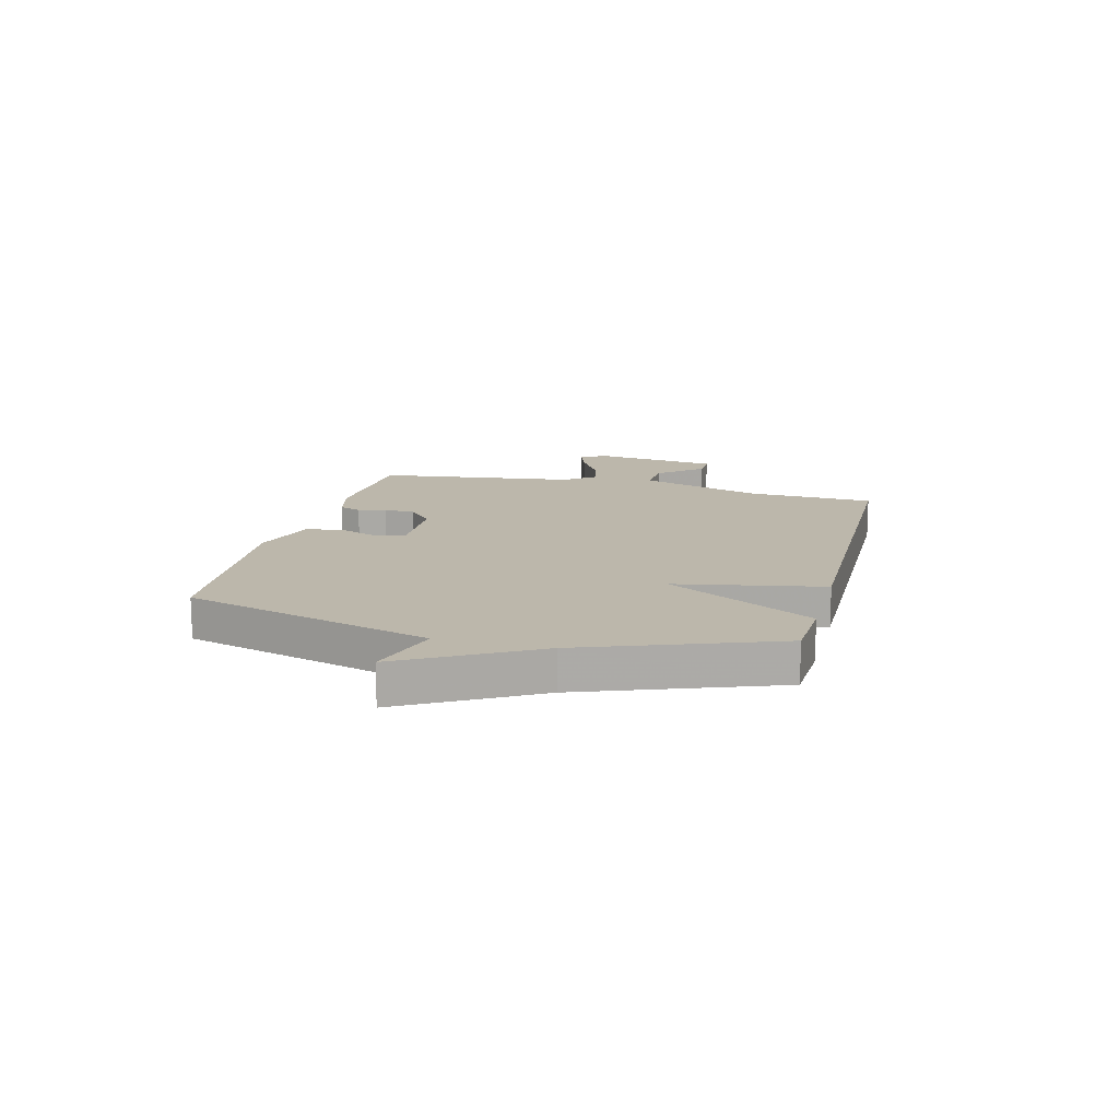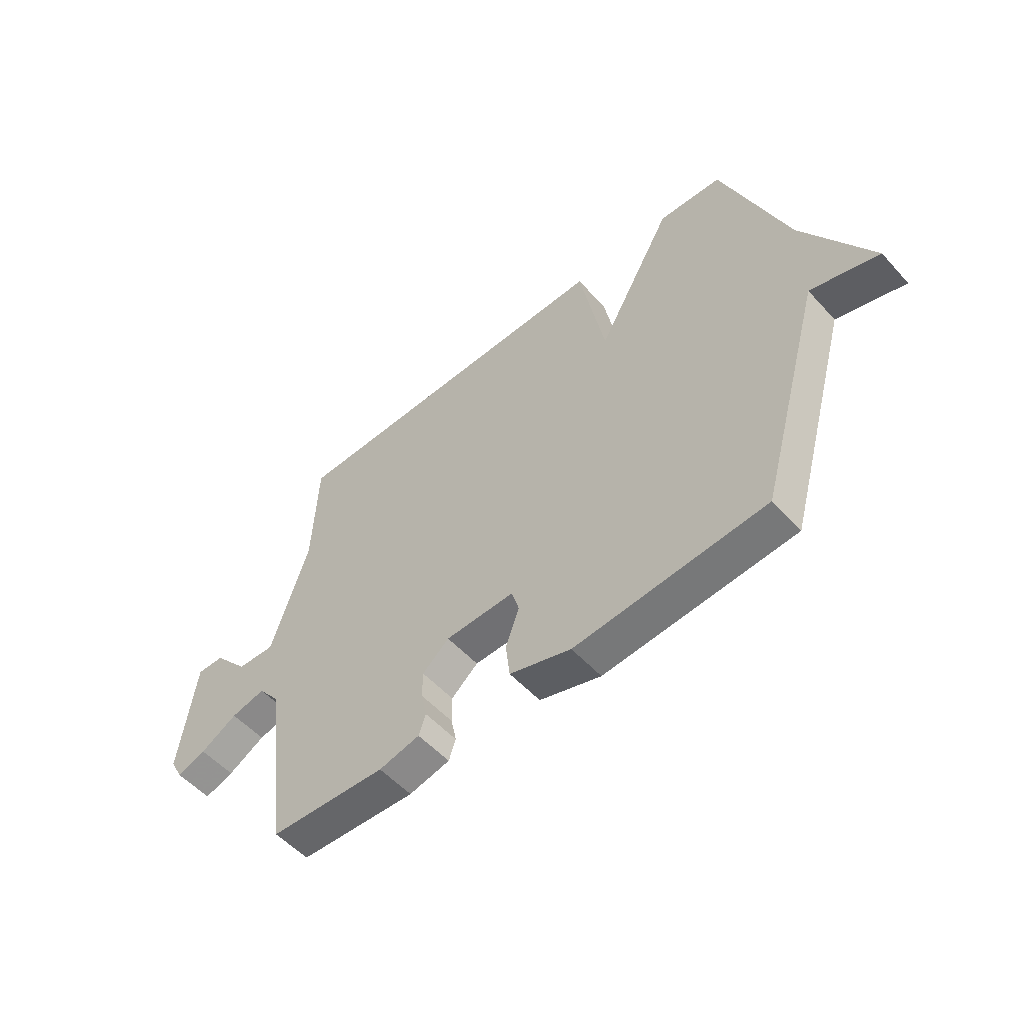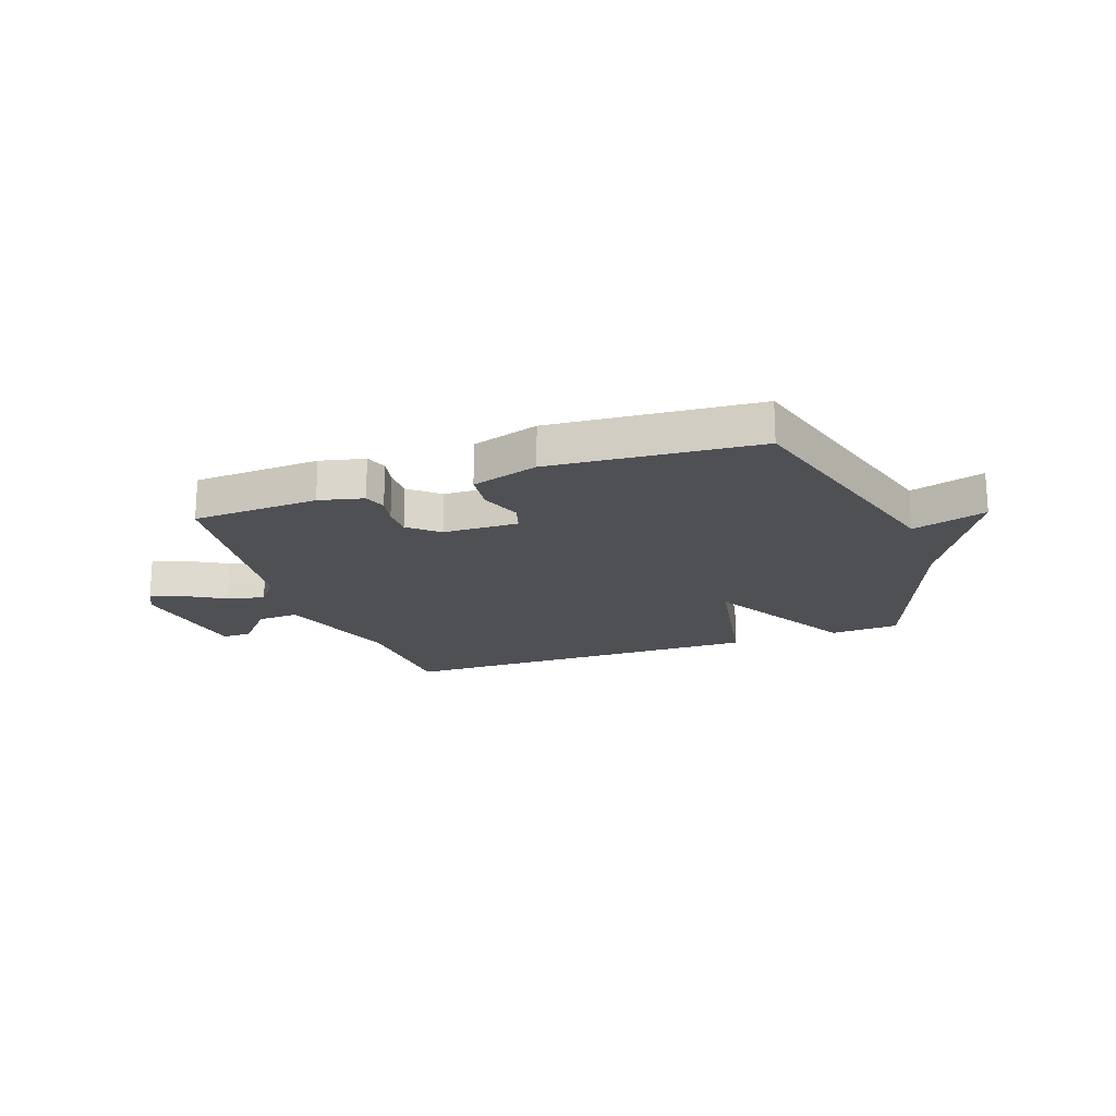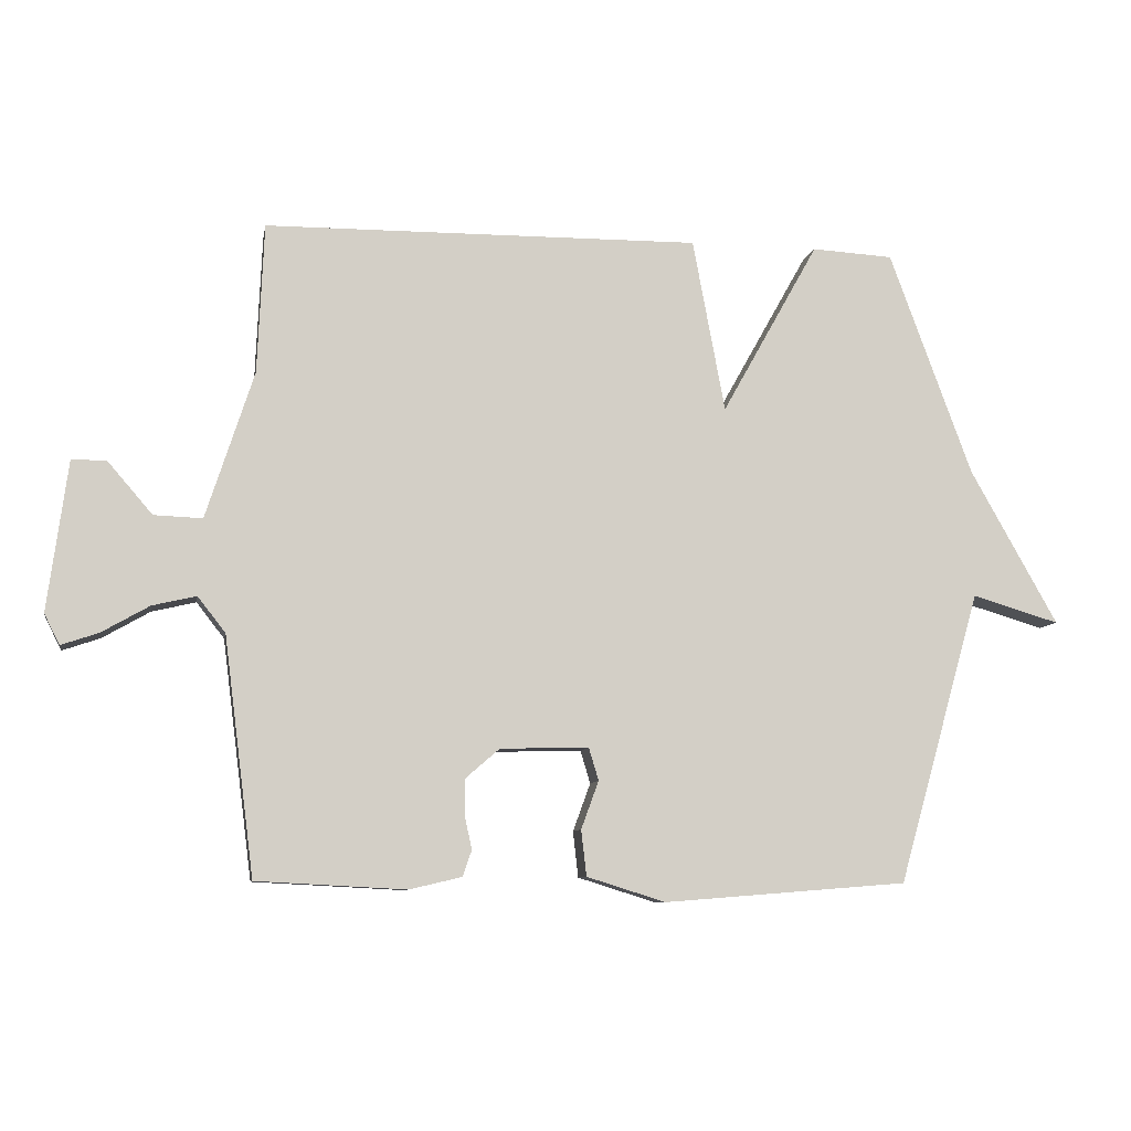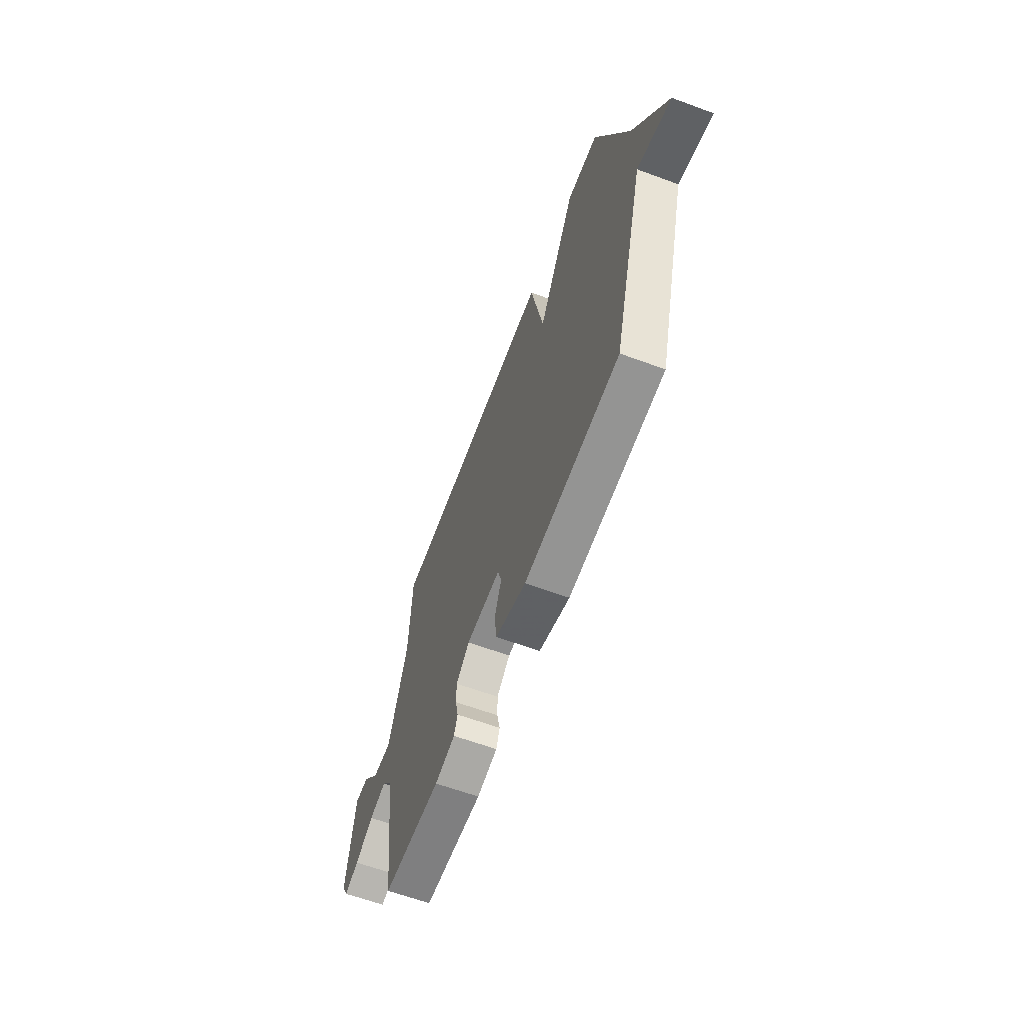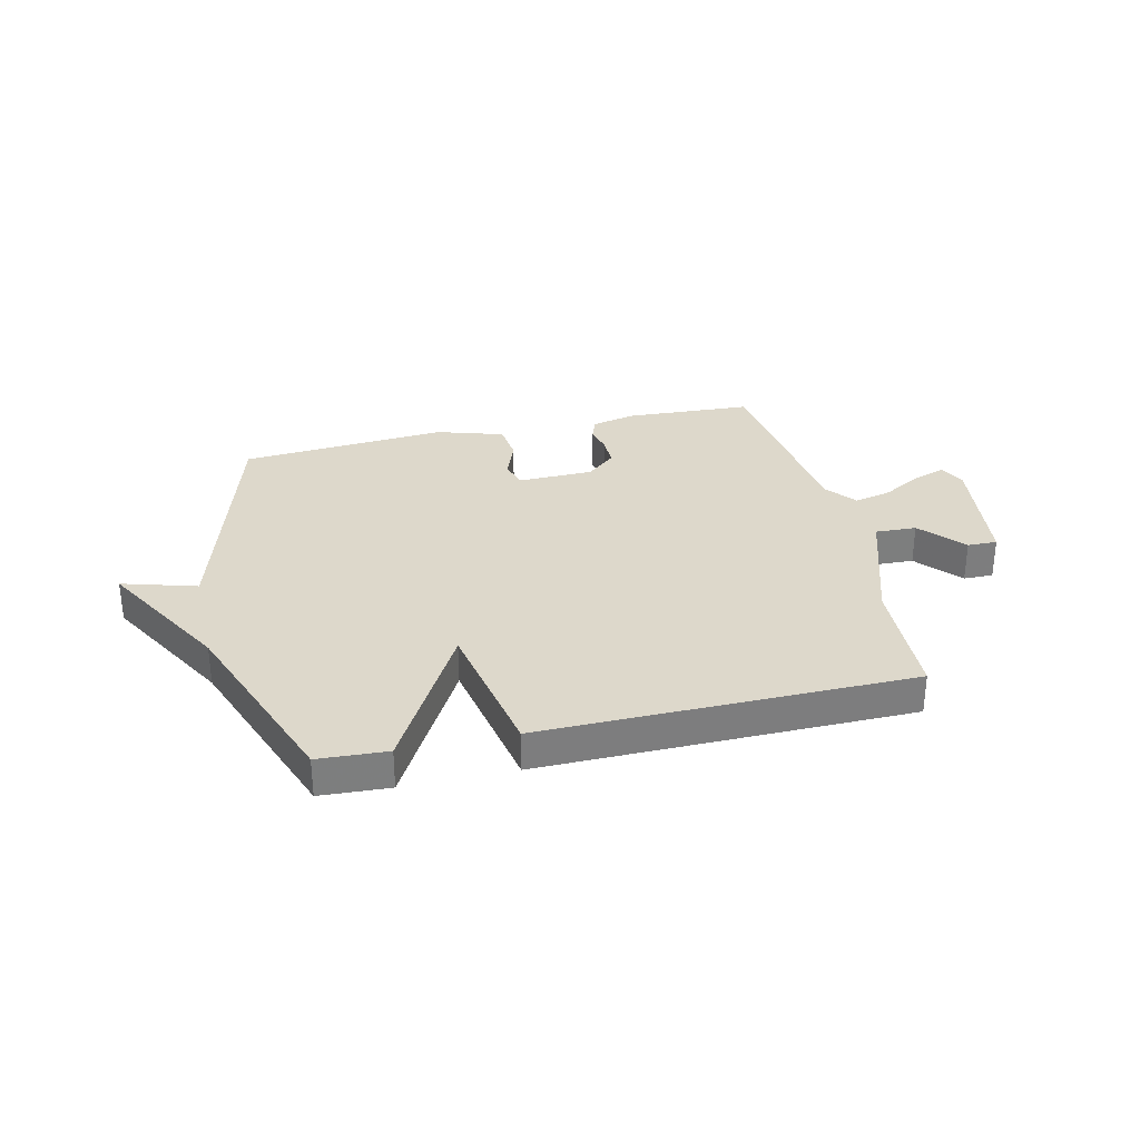
<metadata>
{"format":"obj","ext":"obj","renderer":"f3d","projection":"perspective","resolution":1024,"background":"white","views":[{"elev":14.3,"azim":-75.7,"up":"+Y"},{"elev":-54.1,"azim":-138.7,"up":"+Z"},{"elev":-19.1,"azim":-160.5,"up":"+Y"},{"elev":-8.7,"azim":170.0,"up":"+Z"},{"elev":-62.6,"azim":-110.5,"up":"+Z"},{"elev":31.1,"azim":-13.1,"up":"+Y"}]}
</metadata>
<code>
v 0.5 0.07 0.5
v 0.51 0.07 0.268
v 0.584 0.07 0.04
v 0.659 0.07 0.043
v 0.728 0.07 0.123
v 0.782 0.07 0.124
v 0.813 0.07 -0.109
v 0.789 0.07 -0.156
v 0.731 0.07 -0.136
v 0.658 0.07 -0.094
v 0.59 0.07 -0.078
v 0.547 0.07 -0.133
v 0.5 0.07 -0.5
v 0.269 0.07 -0.512
v 0.188 0.07 -0.493
v 0.174 0.07 -0.453
v 0.185 0.07 -0.401
v 0.185 0.07 -0.346
v 0.132 0.07 -0.3
v -0.005 0.07 -0.297
v -0.02 0.07 -0.347
v 0.007 0.07 -0.421
v -0.001 0.07 -0.492
v -0.123 0.07 -0.53
v -0.5 0.07 -0.5
v -0.628 0.07 -0.048
v -0.763 0.07 -0.088
v -0.628 0.07 0.152
v -0.5 0.07 0.5
v -0.374 0.07 0.507
v -0.224 0.07 0.239
v -0.174 0.07 0.507
v 0.5 0 0.5
v 0.51 0 0.268
v 0.584 0 0.04
v 0.659 0 0.043
v 0.728 0 0.123
v 0.782 0 0.124
v 0.813 0 -0.109
v 0.789 0 -0.156
v 0.731 0 -0.136
v 0.658 0 -0.094
v 0.59 0 -0.078
v 0.547 0 -0.133
v 0.5 0 -0.5
v 0.269 0 -0.512
v 0.188 0 -0.493
v 0.174 0 -0.453
v 0.185 0 -0.401
v 0.185 0 -0.346
v 0.132 0 -0.3
v -0.005 0 -0.297
v -0.02 0 -0.347
v 0.007 0 -0.421
v -0.001 0 -0.492
v -0.123 0 -0.53
v -0.5 0 -0.5
v -0.628 0 -0.048
v -0.763 0 -0.088
v -0.628 0 0.152
v -0.5 0 0.5
v -0.374 0 0.507
v -0.224 0 0.239
v -0.174 0 0.507
f 31 32 1 2
f 28 29 30 31
f 26 27 28 31
f 26 31 2 3
f 24 25 26
f 23 24 26
f 22 23 26
f 21 22 26
f 20 21 26
f 26 3 4
f 20 26 4
f 19 20 4
f 18 19 4
f 17 18 4
f 15 16 17
f 14 15 17
f 13 14 17
f 12 13 17
f 11 12 17 4
f 5 6 7
f 4 5 7
f 11 4 7
f 10 11 7
f 7 8 9 10
f 34 33 64 63
f 63 62 61 60
f 63 60 59 58
f 35 34 63 58
f 58 57 56
f 58 56 55
f 58 55 54
f 58 54 53
f 58 53 52
f 36 35 58
f 36 58 52
f 36 52 51
f 36 51 50
f 36 50 49
f 49 48 47
f 49 47 46
f 49 46 45
f 49 45 44
f 36 49 44 43
f 39 38 37
f 39 37 36
f 39 36 43
f 39 43 42
f 42 41 40 39
f 1 33 34 2
f 2 34 35 3
f 3 35 36 4
f 4 36 37 5
f 5 37 38 6
f 6 38 39 7
f 7 39 40 8
f 8 40 41 9
f 9 41 42 10
f 10 42 43 11
f 11 43 44 12
f 12 44 45 13
f 13 45 46 14
f 14 46 47 15
f 15 47 48 16
f 16 48 49 17
f 17 49 50 18
f 18 50 51 19
f 19 51 52 20
f 20 52 53 21
f 21 53 54 22
f 22 54 55 23
f 23 55 56 24
f 24 56 57 25
f 25 57 58 26
f 26 58 59 27
f 27 59 60 28
f 28 60 61 29
f 29 61 62 30
f 30 62 63 31
f 31 63 64 32
f 32 64 33 1

</code>
